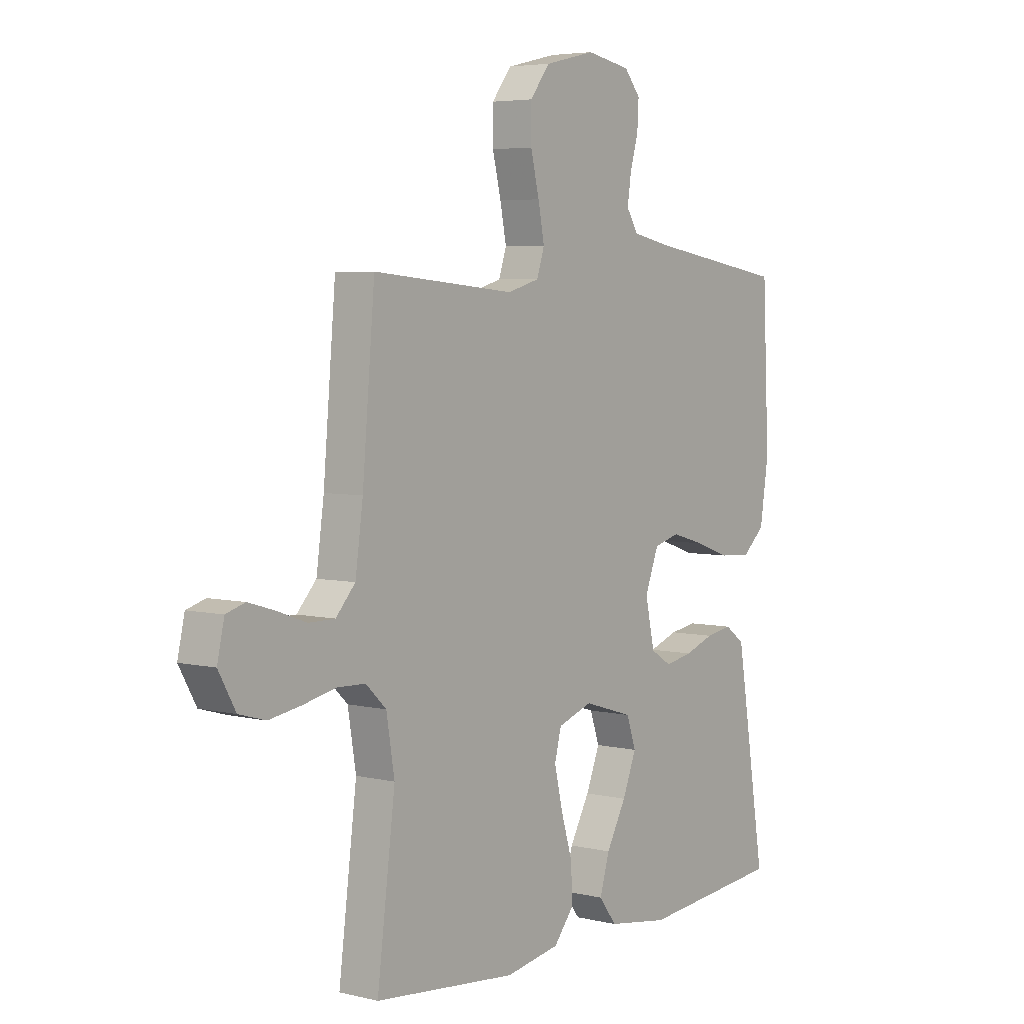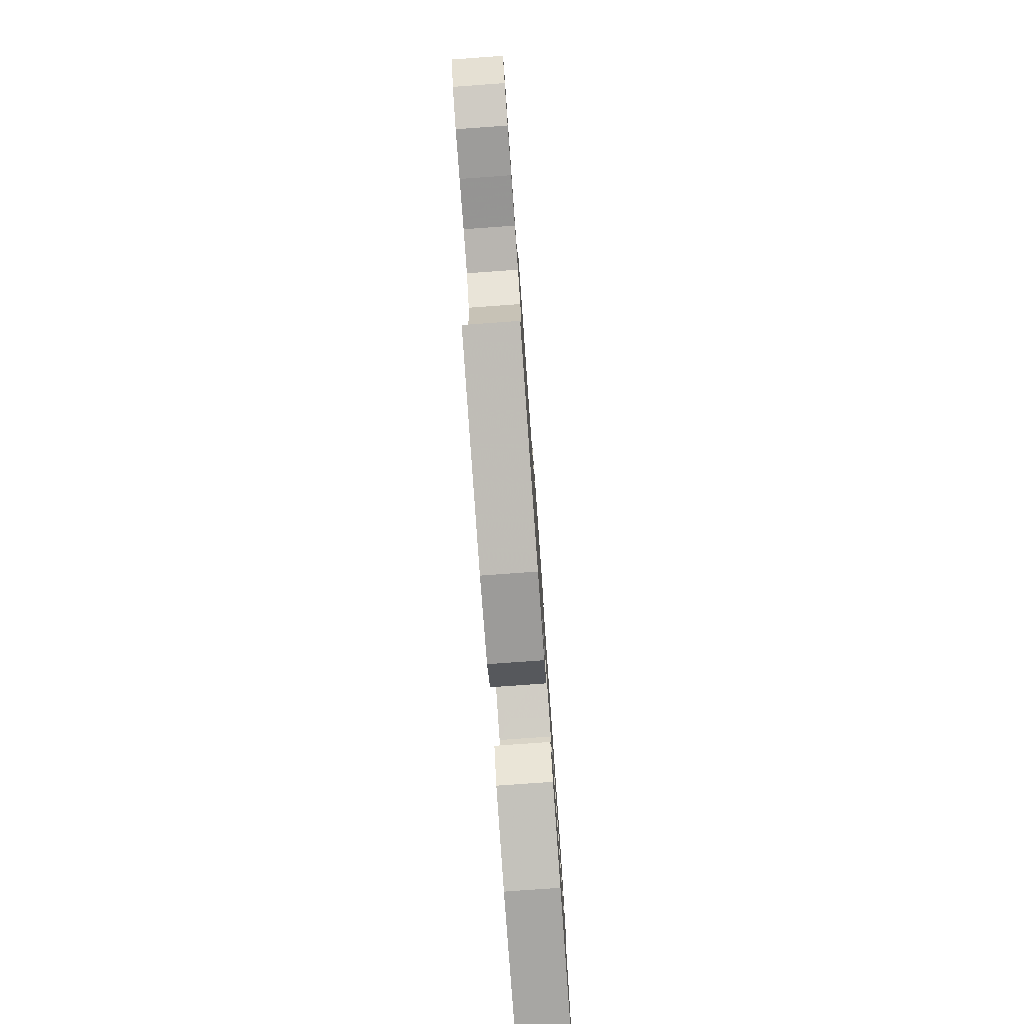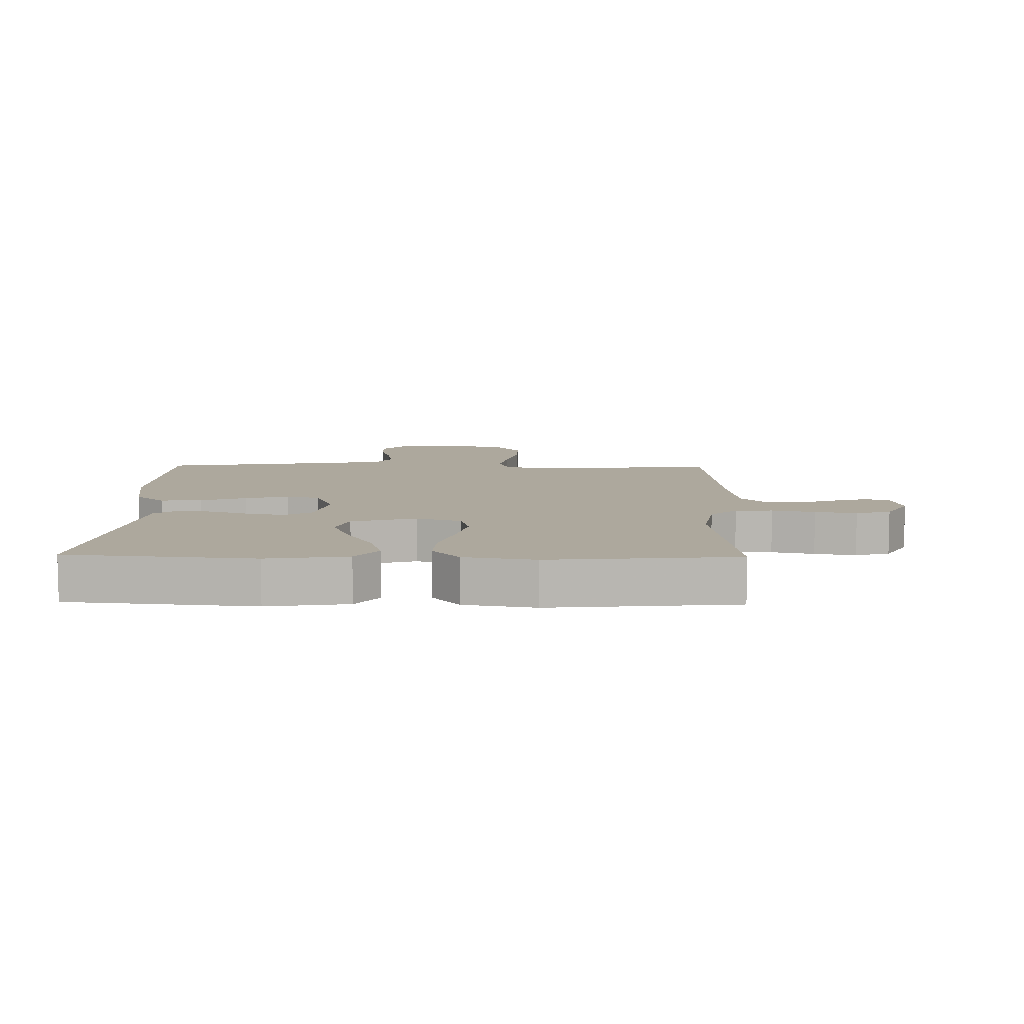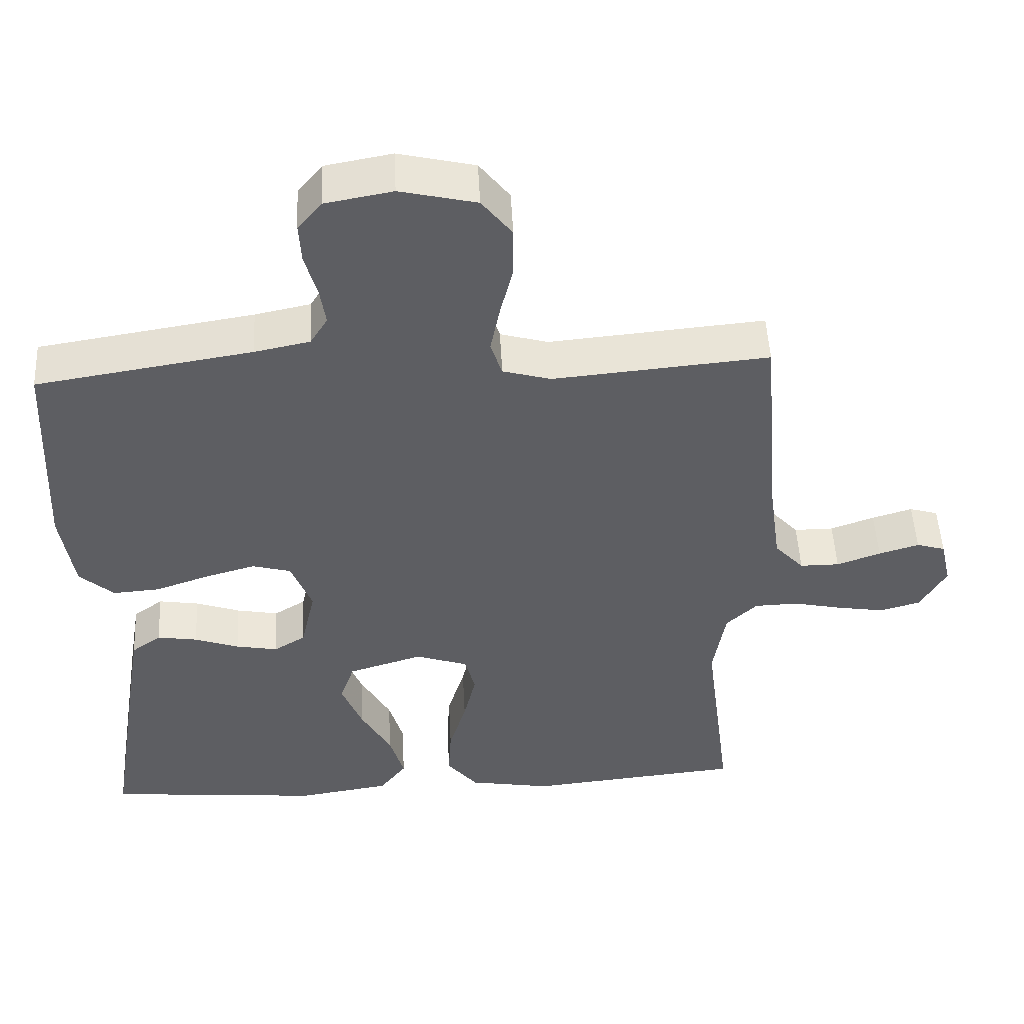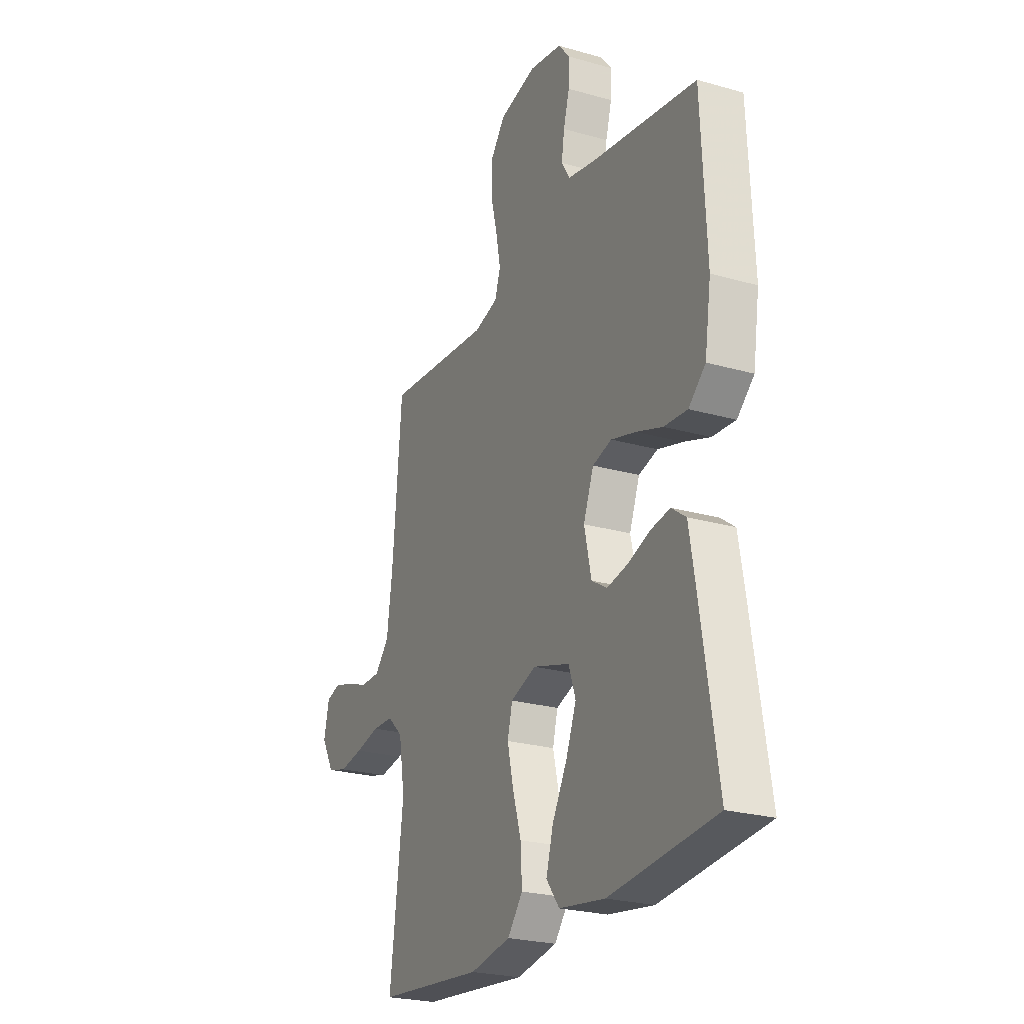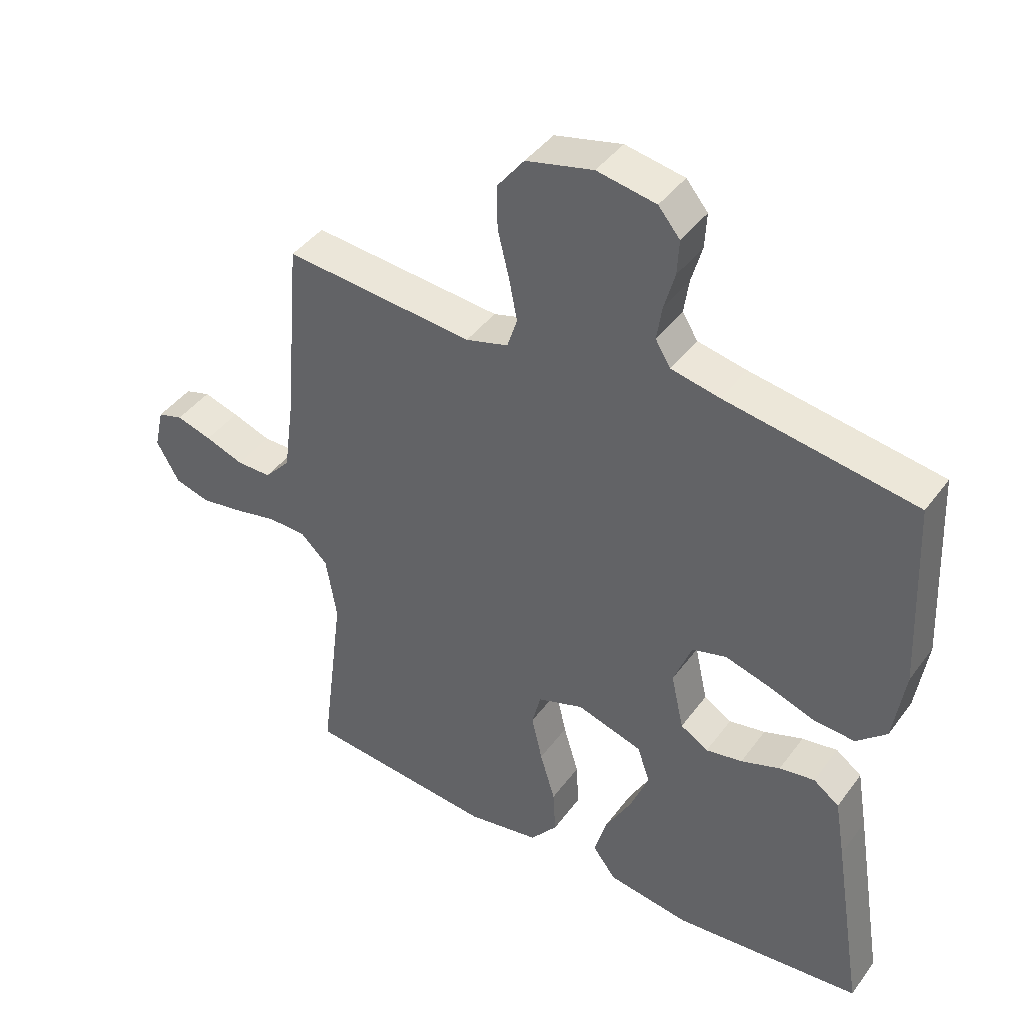
<metadata>
{"format":"obj","ext":"obj","renderer":"f3d","projection":"perspective","resolution":1024,"background":"white","views":[{"elev":4.9,"azim":-52.8,"up":"+Z"},{"elev":-79.4,"azim":-85.9,"up":"+Z"},{"elev":8.7,"azim":-178.9,"up":"+Y"},{"elev":50.2,"azim":177.1,"up":"+Z"},{"elev":-24.5,"azim":64.9,"up":"+Z"},{"elev":42.1,"azim":33.2,"up":"+Z"}]}
</metadata>
<code>
v -0.5 0.07 -0.5
v -0.462 0.07 -0.2
v -0.479 0.07 -0.097
v -0.522 0.07 -0.056
v -0.582 0.07 -0.054
v -0.651 0.07 -0.069
v -0.718 0.07 -0.08
v -0.774 0.07 -0.064
v -0.81 0.07 0
v -0.795 0.07 0.066
v -0.755 0.07 0.078
v -0.699 0.07 0.061
v -0.638 0.07 0.039
v -0.583 0.07 0.039
v -0.542 0.07 0.084
v -0.526 0.07 0.2
v -0.5 0.07 0.5
v -0.2 0.07 0.473
v -0.133 0.07 0.492
v -0.117 0.07 0.541
v -0.13 0.07 0.608
v -0.148 0.07 0.682
v -0.148 0.07 0.751
v -0.106 0.07 0.805
v 0 0.07 0.83
v 0.093 0.07 0.813
v 0.127 0.07 0.772
v 0.124 0.07 0.717
v 0.107 0.07 0.657
v 0.099 0.07 0.603
v 0.123 0.07 0.564
v 0.2 0.07 0.548
v 0.5 0.07 0.5
v 0.514 0.07 0.2
v 0.496 0.07 0.082
v 0.448 0.07 0.039
v 0.382 0.07 0.044
v 0.308 0.07 0.07
v 0.238 0.07 0.09
v 0.184 0.07 0.075
v 0.155 0.07 0
v 0.175 0.07 -0.09
v 0.219 0.07 -0.117
v 0.277 0.07 -0.106
v 0.339 0.07 -0.084
v 0.395 0.07 -0.075
v 0.436 0.07 -0.105
v 0.452 0.07 -0.2
v 0.5 0.07 -0.5
v 0.2 0.07 -0.528
v 0.07 0.07 -0.508
v 0.033 0.07 -0.459
v 0.053 0.07 -0.39
v 0.095 0.07 -0.314
v 0.124 0.07 -0.241
v 0.104 0.07 -0.183
v 0 0.07 -0.151
v -0.073 0.07 -0.176
v -0.087 0.07 -0.231
v -0.07 0.07 -0.305
v -0.046 0.07 -0.385
v -0.042 0.07 -0.457
v -0.085 0.07 -0.51
v -0.2 0.07 -0.53
v -0.5 0 -0.5
v -0.462 0 -0.2
v -0.479 0 -0.097
v -0.522 0 -0.056
v -0.582 0 -0.054
v -0.651 0 -0.069
v -0.718 0 -0.08
v -0.774 0 -0.064
v -0.81 0 0
v -0.795 0 0.066
v -0.755 0 0.078
v -0.699 0 0.061
v -0.638 0 0.039
v -0.583 0 0.039
v -0.542 0 0.084
v -0.526 0 0.2
v -0.5 0 0.5
v -0.2 0 0.473
v -0.133 0 0.492
v -0.117 0 0.541
v -0.13 0 0.608
v -0.148 0 0.682
v -0.148 0 0.751
v -0.106 0 0.805
v 0 0 0.83
v 0.093 0 0.813
v 0.127 0 0.772
v 0.124 0 0.717
v 0.107 0 0.657
v 0.099 0 0.603
v 0.123 0 0.564
v 0.2 0 0.548
v 0.5 0 0.5
v 0.514 0 0.2
v 0.496 0 0.082
v 0.448 0 0.039
v 0.382 0 0.044
v 0.308 0 0.07
v 0.238 0 0.09
v 0.184 0 0.075
v 0.155 0 0
v 0.175 0 -0.09
v 0.219 0 -0.117
v 0.277 0 -0.106
v 0.339 0 -0.084
v 0.395 0 -0.075
v 0.436 0 -0.105
v 0.452 0 -0.2
v 0.5 0 -0.5
v 0.2 0 -0.528
v 0.07 0 -0.508
v 0.033 0 -0.459
v 0.053 0 -0.39
v 0.095 0 -0.314
v 0.124 0 -0.241
v 0.104 0 -0.183
v 0 0 -0.151
v -0.073 0 -0.176
v -0.087 0 -0.231
v -0.07 0 -0.305
v -0.046 0 -0.385
v -0.042 0 -0.457
v -0.085 0 -0.51
v -0.2 0 -0.53
f 63 64 1 2
f 60 61 62 63
f 59 60 63 2
f 58 59 2 3
f 57 58 3 4
f 51 52 53 54
f 51 54 55
f 50 51 55
f 49 50 55
f 48 49 55 56
f 44 45 46 47
f 43 44 47 48
f 35 36 37 38
f 35 38 39
f 32 33 34 35
f 31 32 35 39
f 30 31 39 40
f 26 27 28 29
f 26 29 30
f 25 26 30
f 21 22 23 24
f 20 21 24 25
f 19 20 25 30
f 16 17 18
f 15 16 18 19
f 14 15 19 30
f 10 11 12 13
f 8 9 10 13
f 8 13 14
f 5 6 7 8
f 5 8 14
f 4 5 14 30
f 43 48 56 57
f 42 43 57 4
f 41 42 4
f 4 30 40 41
f 66 65 128 127
f 127 126 125 124
f 66 127 124 123
f 67 66 123 122
f 68 67 122 121
f 118 117 116 115
f 119 118 115
f 119 115 114
f 119 114 113
f 120 119 113 112
f 111 110 109 108
f 112 111 108 107
f 102 101 100 99
f 103 102 99
f 99 98 97 96
f 103 99 96 95
f 104 103 95 94
f 93 92 91 90
f 94 93 90
f 94 90 89
f 88 87 86 85
f 89 88 85 84
f 94 89 84 83
f 82 81 80
f 83 82 80 79
f 94 83 79 78
f 77 76 75 74
f 77 74 73 72
f 78 77 72
f 72 71 70 69
f 78 72 69
f 94 78 69 68
f 121 120 112 107
f 68 121 107 106
f 68 106 105
f 105 104 94 68
f 1 65 66 2
f 2 66 67 3
f 3 67 68 4
f 4 68 69 5
f 5 69 70 6
f 6 70 71 7
f 7 71 72 8
f 8 72 73 9
f 9 73 74 10
f 10 74 75 11
f 11 75 76 12
f 12 76 77 13
f 13 77 78 14
f 14 78 79 15
f 15 79 80 16
f 16 80 81 17
f 17 81 82 18
f 18 82 83 19
f 19 83 84 20
f 20 84 85 21
f 21 85 86 22
f 22 86 87 23
f 23 87 88 24
f 24 88 89 25
f 25 89 90 26
f 26 90 91 27
f 27 91 92 28
f 28 92 93 29
f 29 93 94 30
f 30 94 95 31
f 31 95 96 32
f 32 96 97 33
f 33 97 98 34
f 34 98 99 35
f 35 99 100 36
f 36 100 101 37
f 37 101 102 38
f 38 102 103 39
f 39 103 104 40
f 40 104 105 41
f 41 105 106 42
f 42 106 107 43
f 43 107 108 44
f 44 108 109 45
f 45 109 110 46
f 46 110 111 47
f 47 111 112 48
f 48 112 113 49
f 49 113 114 50
f 50 114 115 51
f 51 115 116 52
f 52 116 117 53
f 53 117 118 54
f 54 118 119 55
f 55 119 120 56
f 56 120 121 57
f 57 121 122 58
f 58 122 123 59
f 59 123 124 60
f 60 124 125 61
f 61 125 126 62
f 62 126 127 63
f 63 127 128 64
f 64 128 65 1

</code>
